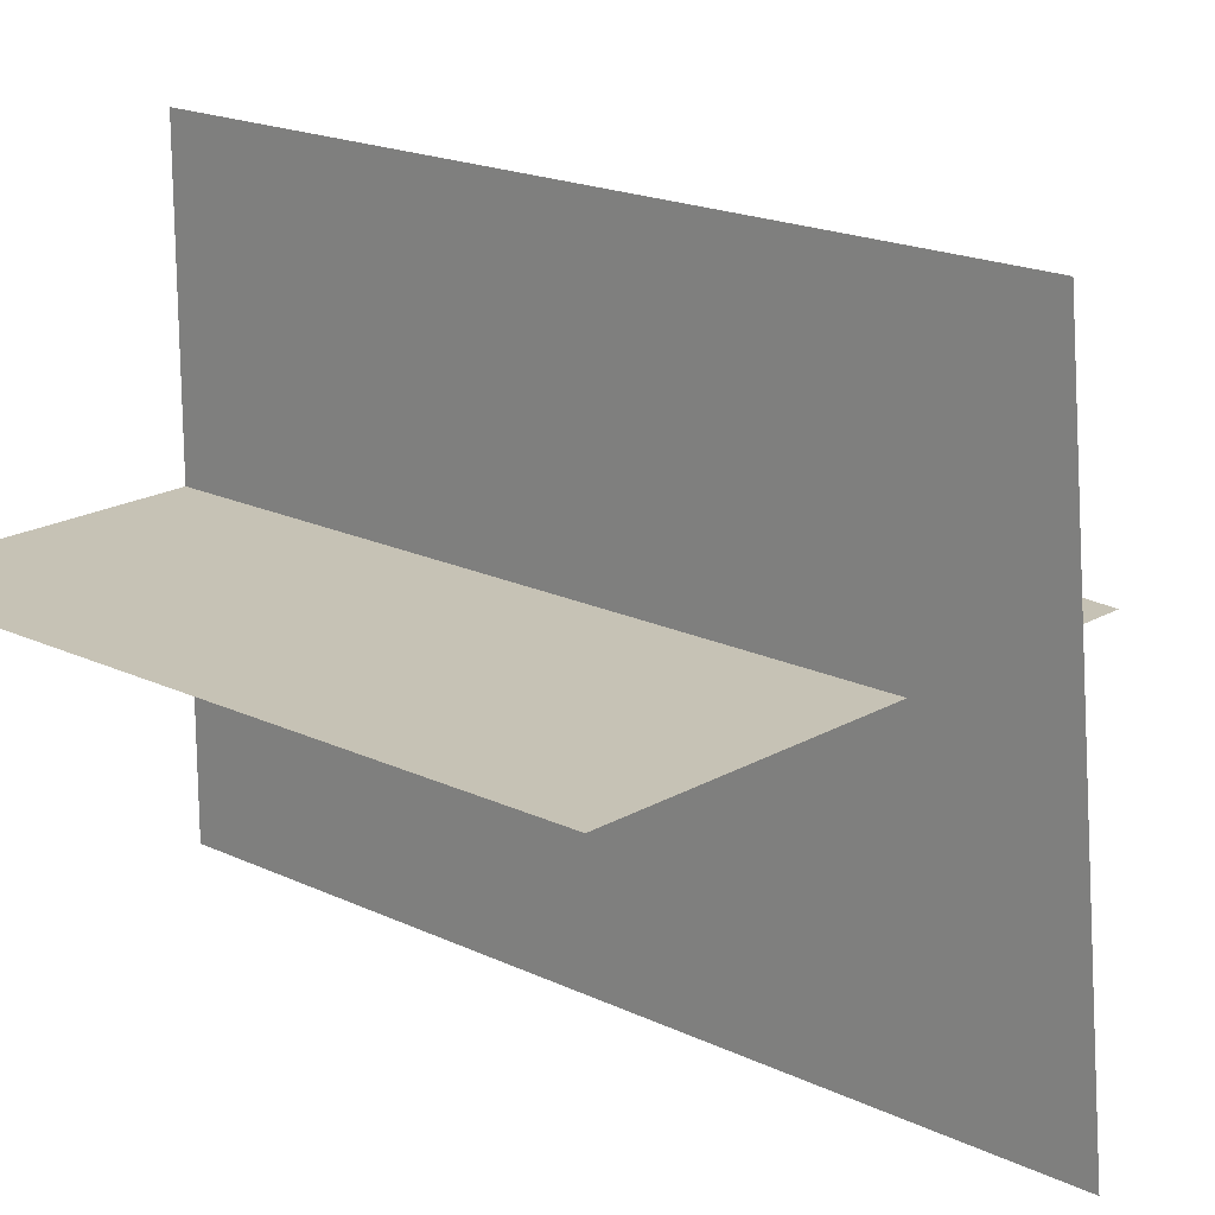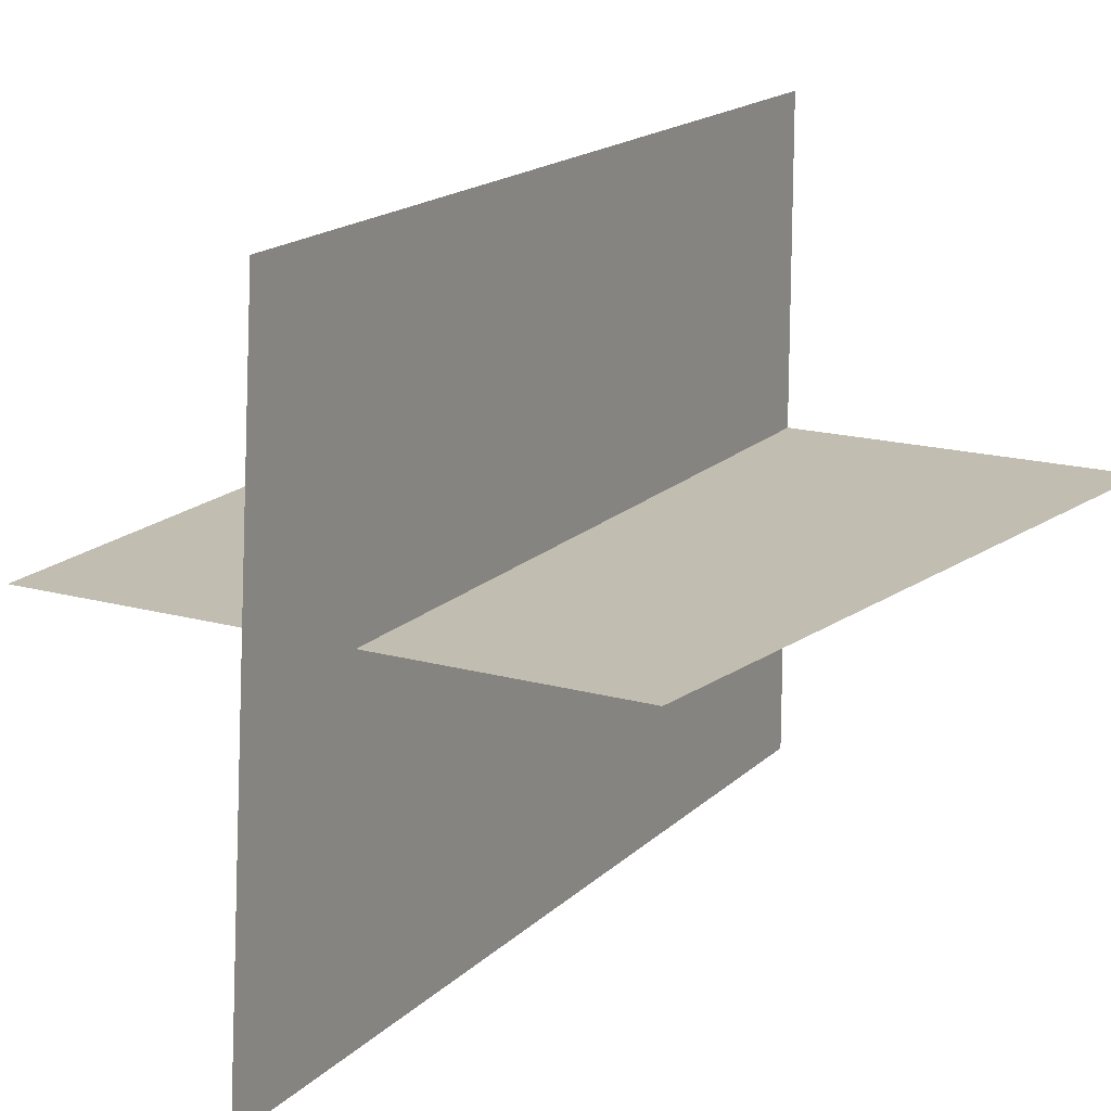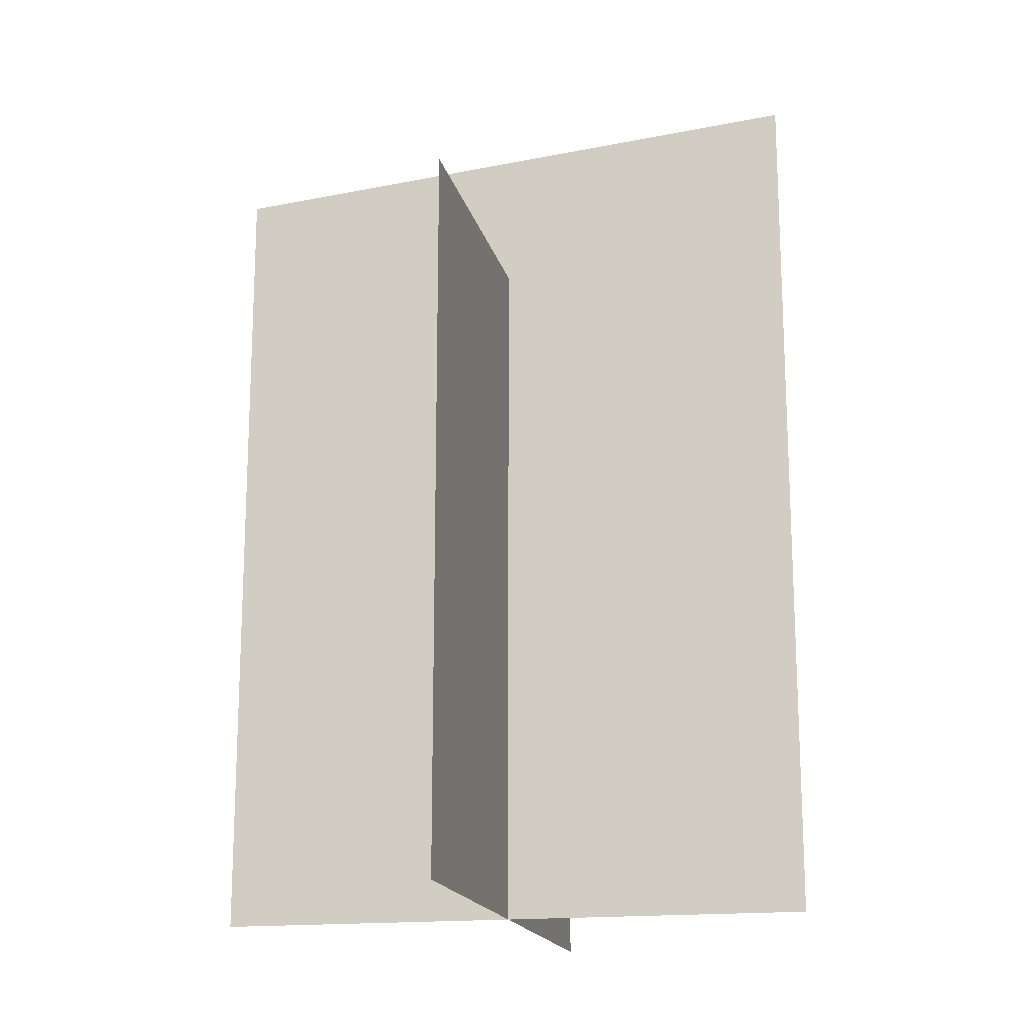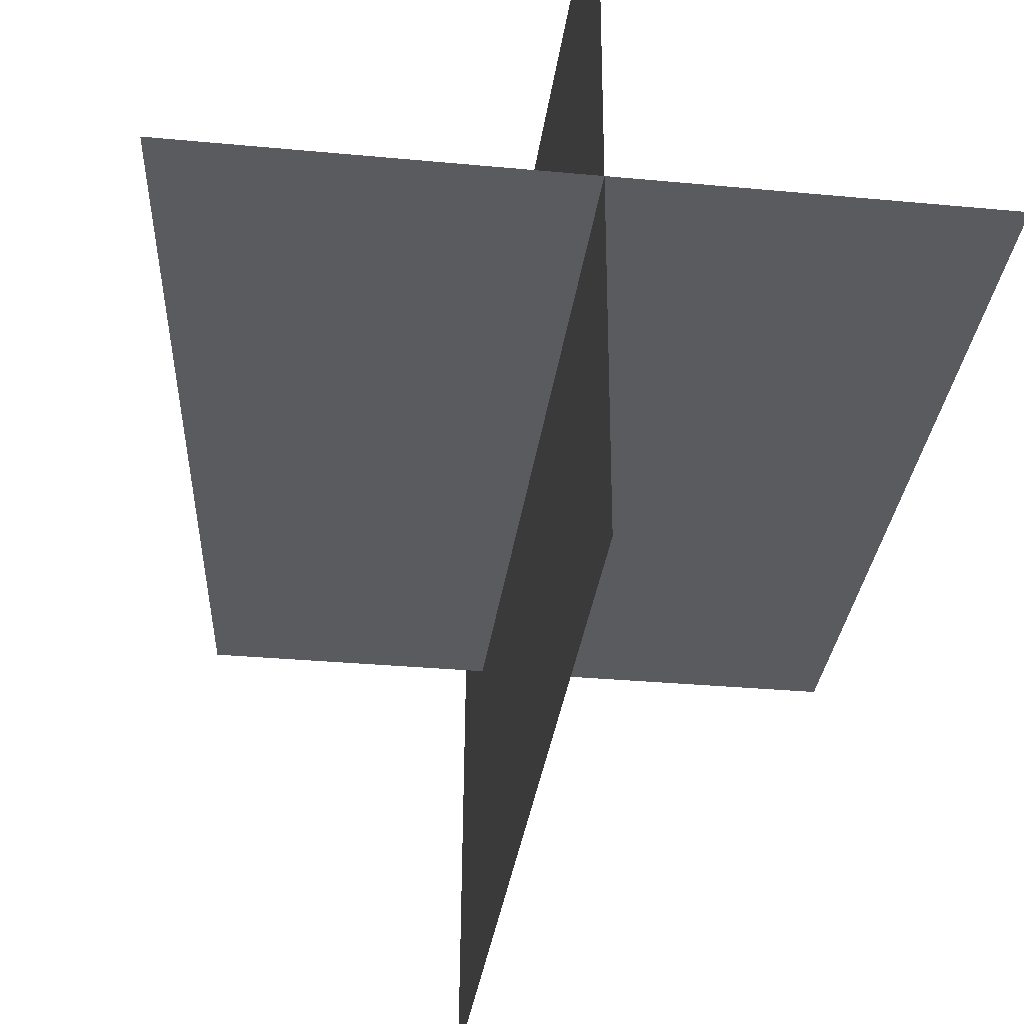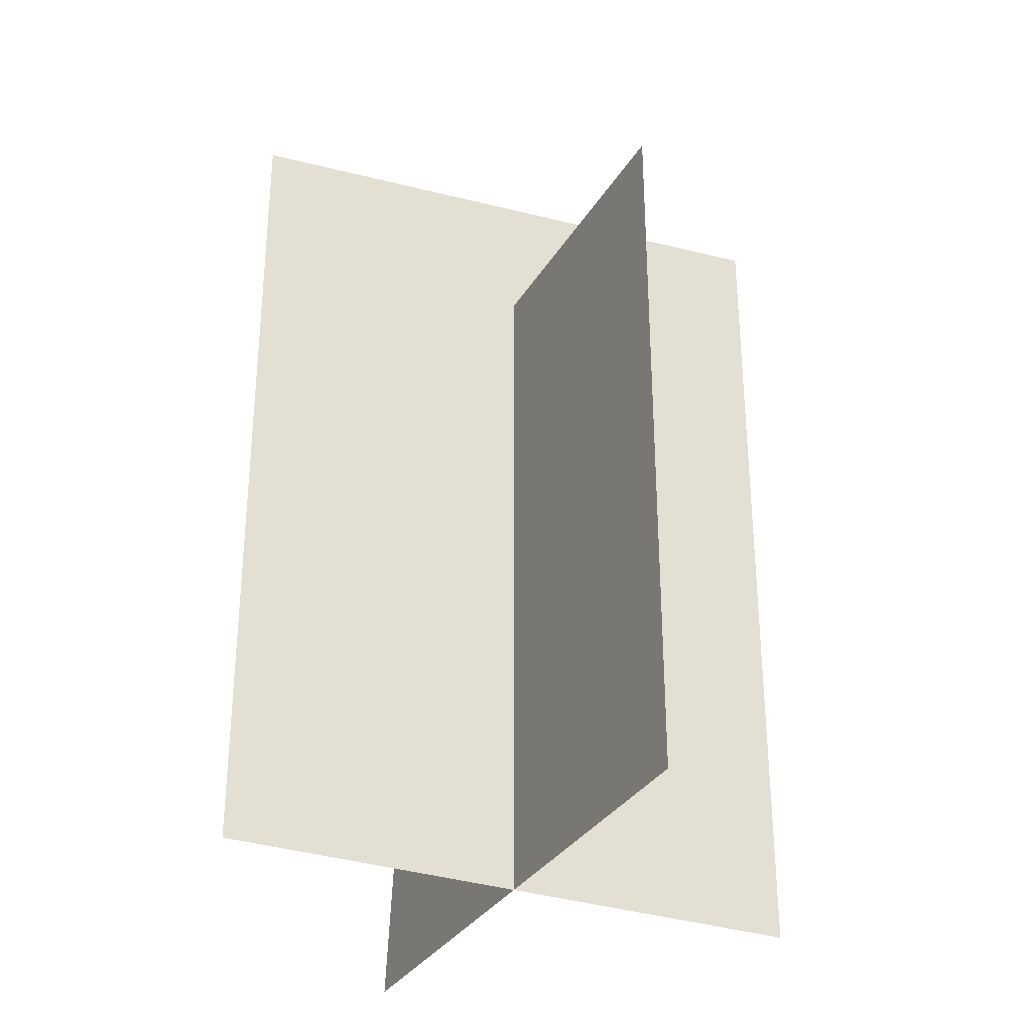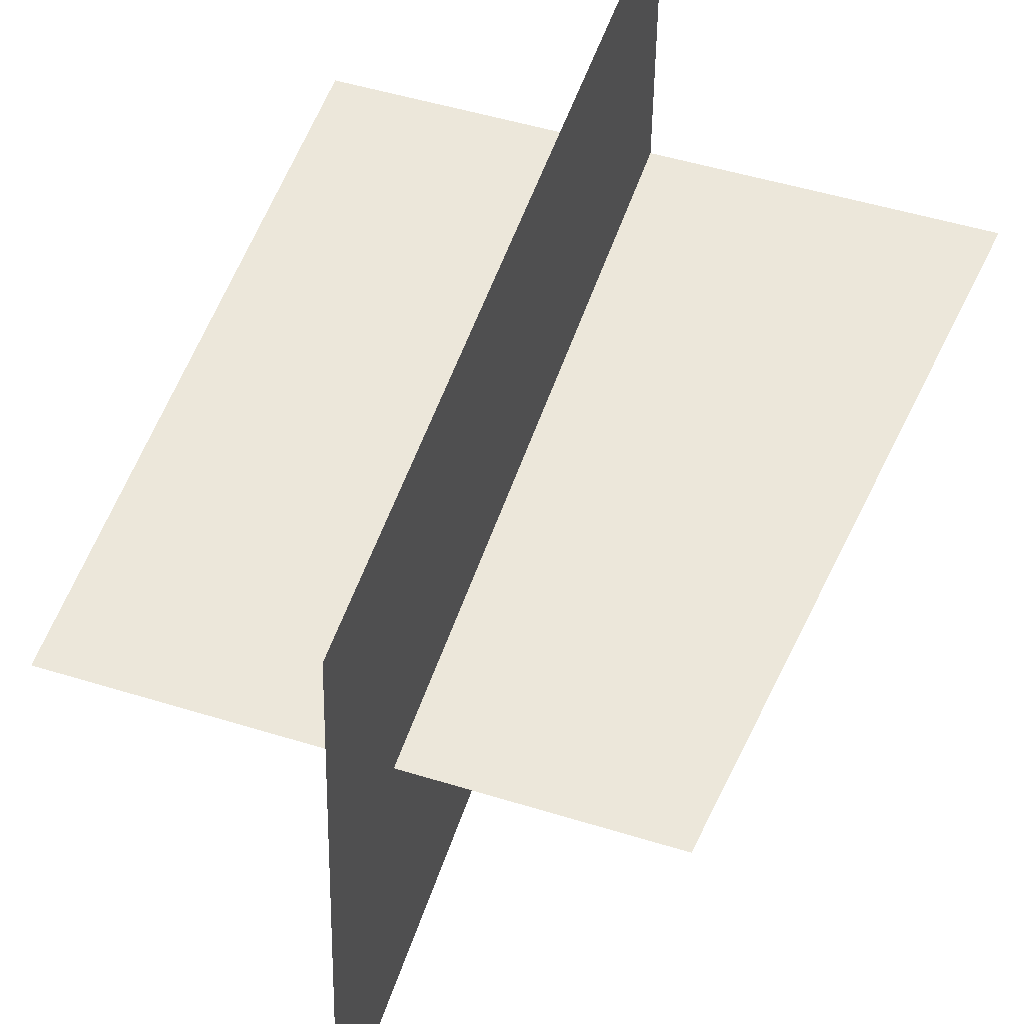
<metadata>
{"format":"obj","ext":"obj","renderer":"f3d","projection":"perspective","resolution":1024,"background":"white","views":[{"elev":18.9,"azim":132.1,"up":"+Z"},{"elev":16.8,"azim":-150.8,"up":"+Z"},{"elev":-17.1,"azim":102.7,"up":"+Y"},{"elev":-33.1,"azim":-7.5,"up":"+Z"},{"elev":-31.5,"azim":64.5,"up":"+Y"},{"elev":52.1,"azim":-161.9,"up":"+Z"}]}
</metadata>
<code>
o SosBus02
v -0.363 1.007 -0.01454
v -0.4894 -0.04115 -0.01454
v 0.4493 1.002 -0.01454
v -0.006357 -0.04115 -0.4619
v -0.006357 1.252 -0.4619
v -0.006357 -0.04115 0.427
v -0.006357 1.174 0.427
v 0.4517 -0.04115 -0.01454
g Geoset0
f 1 2 3
f 4 5 6
f 7 6 5
f 8 3 2

</code>
